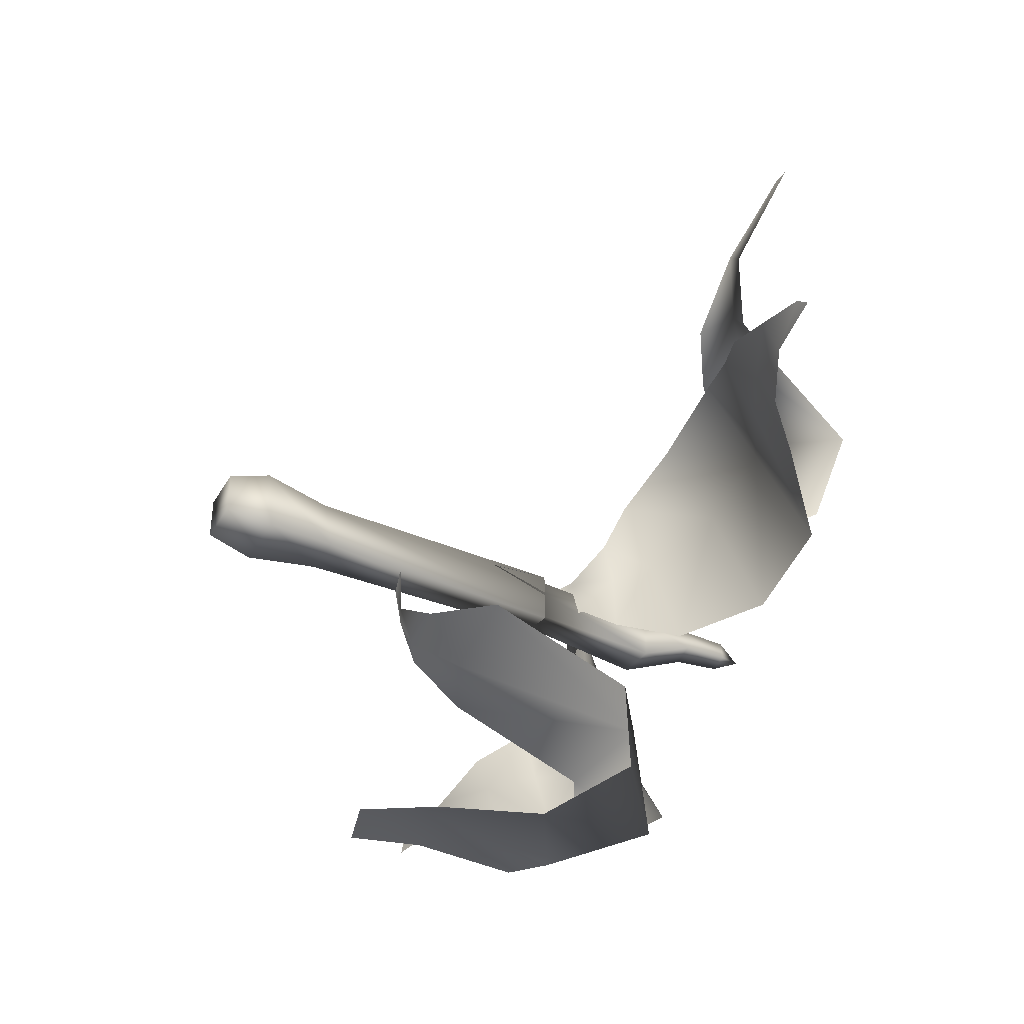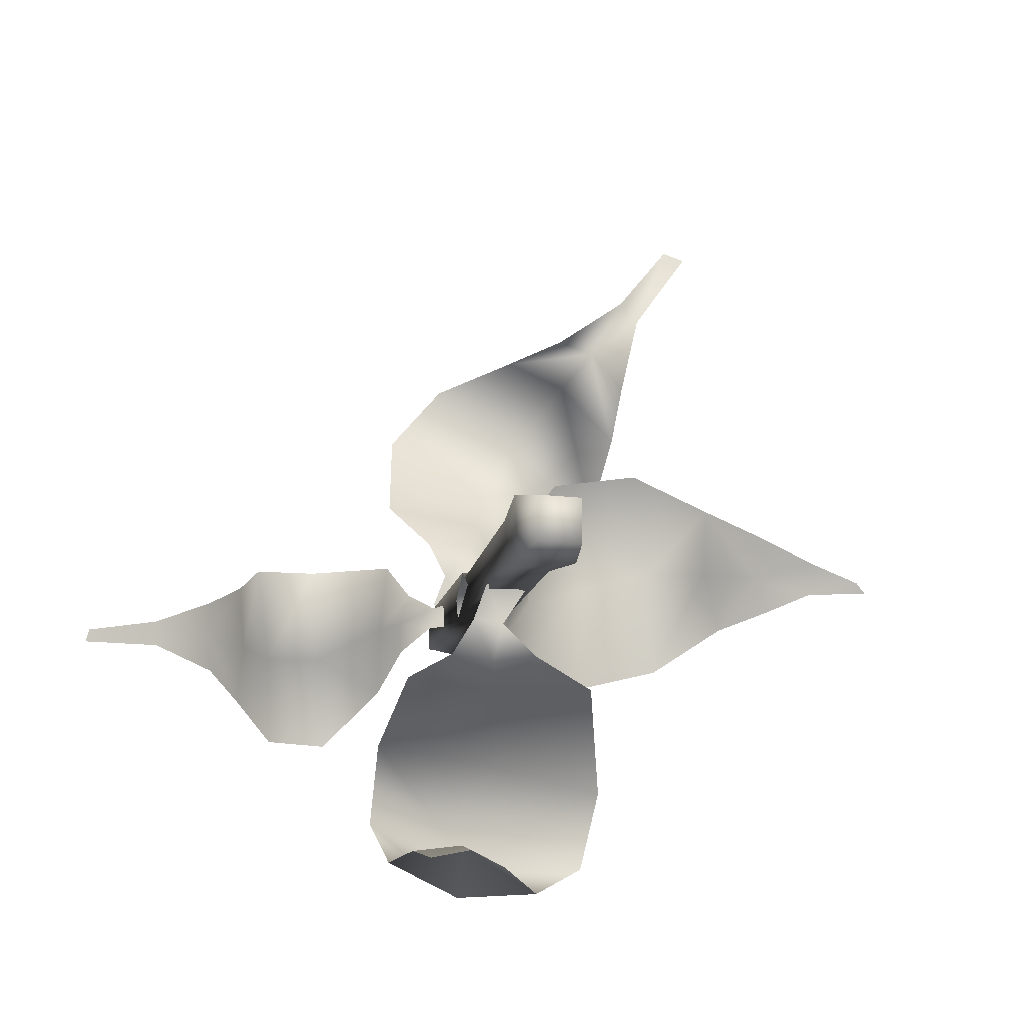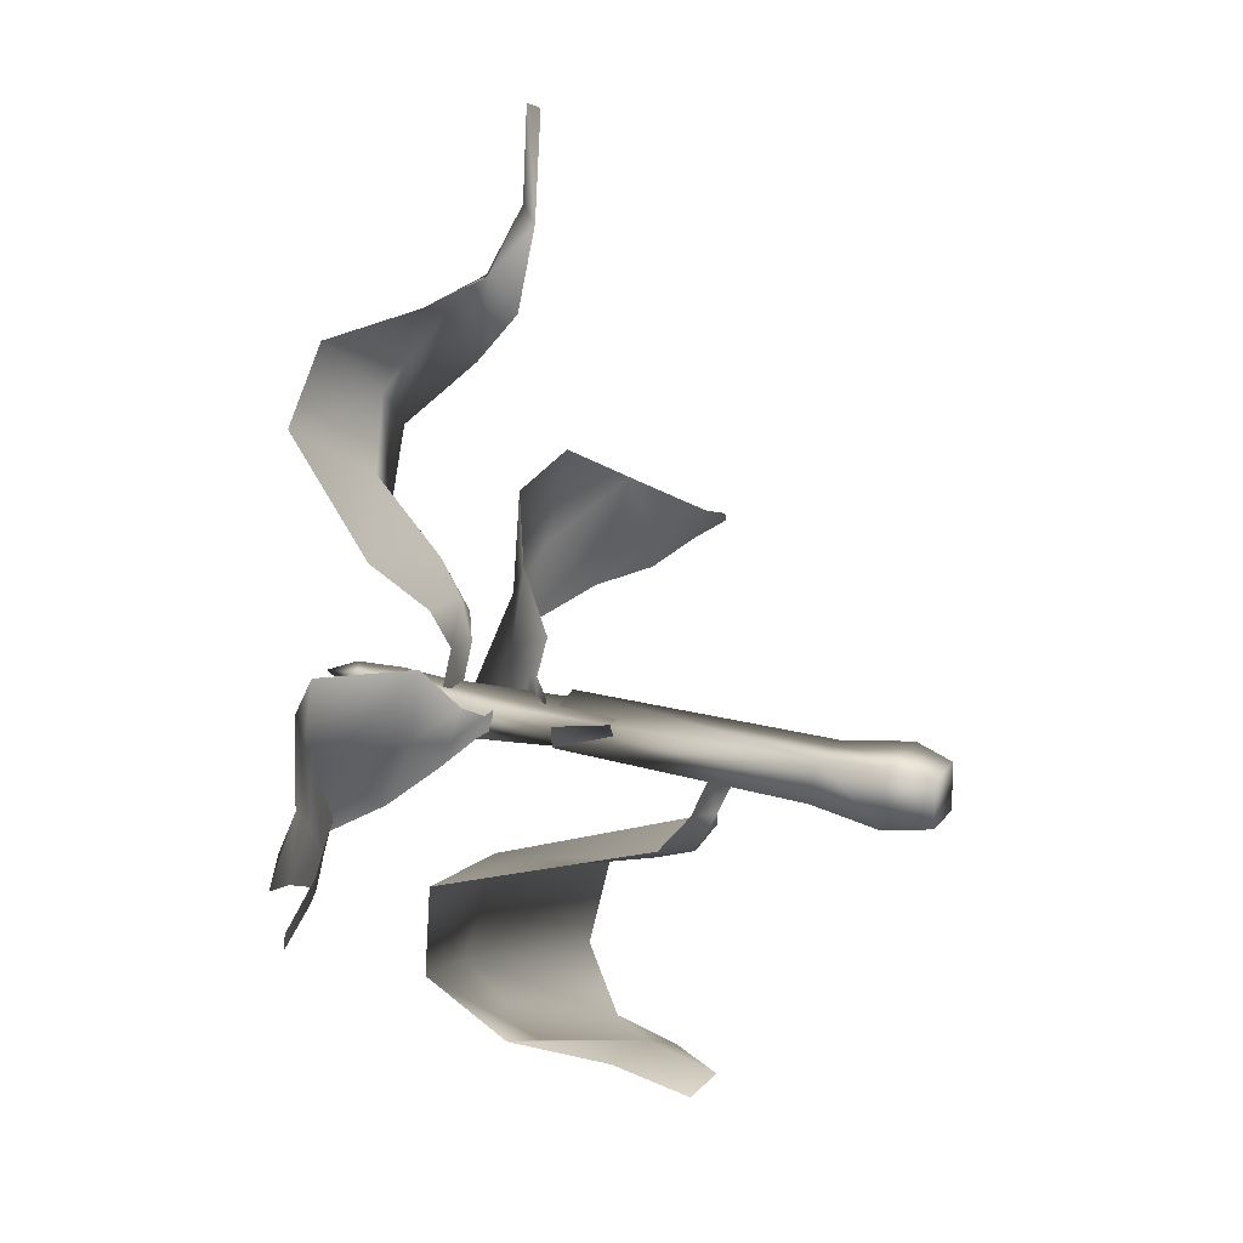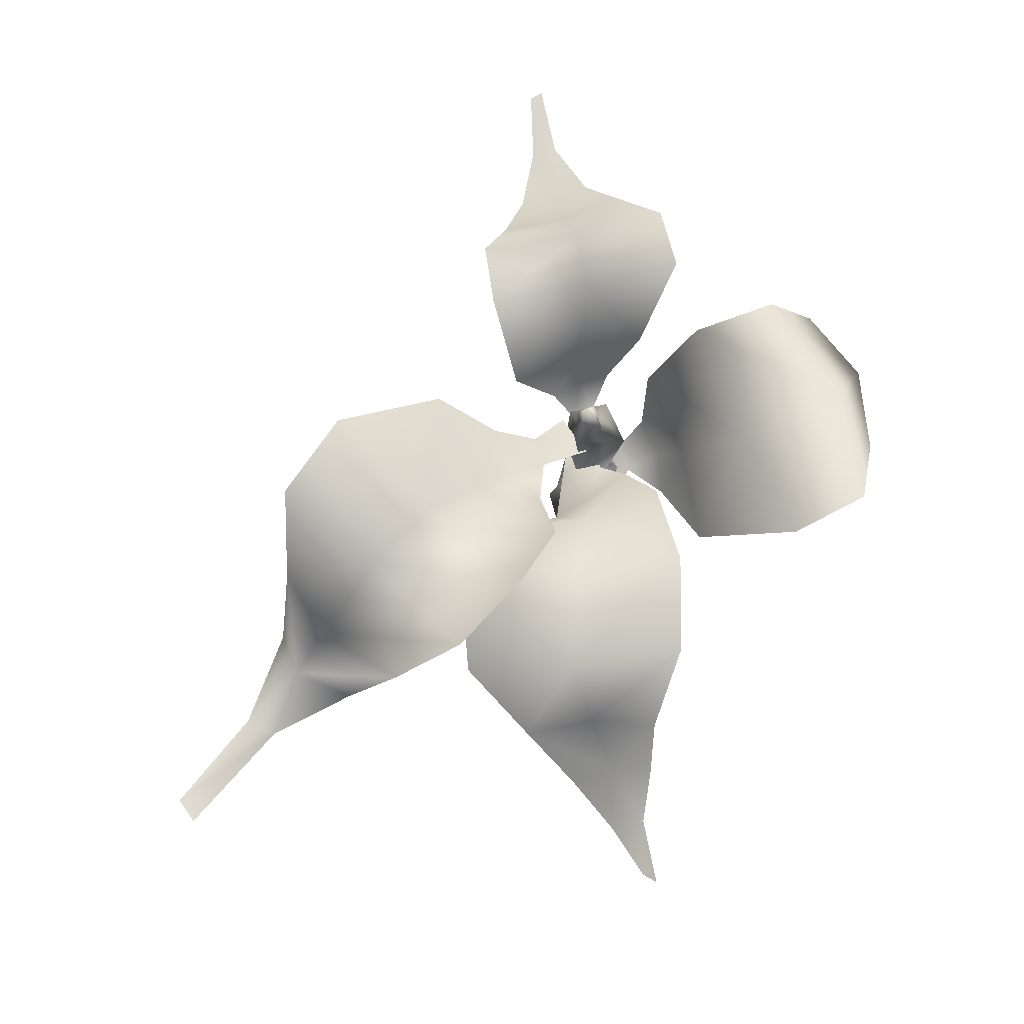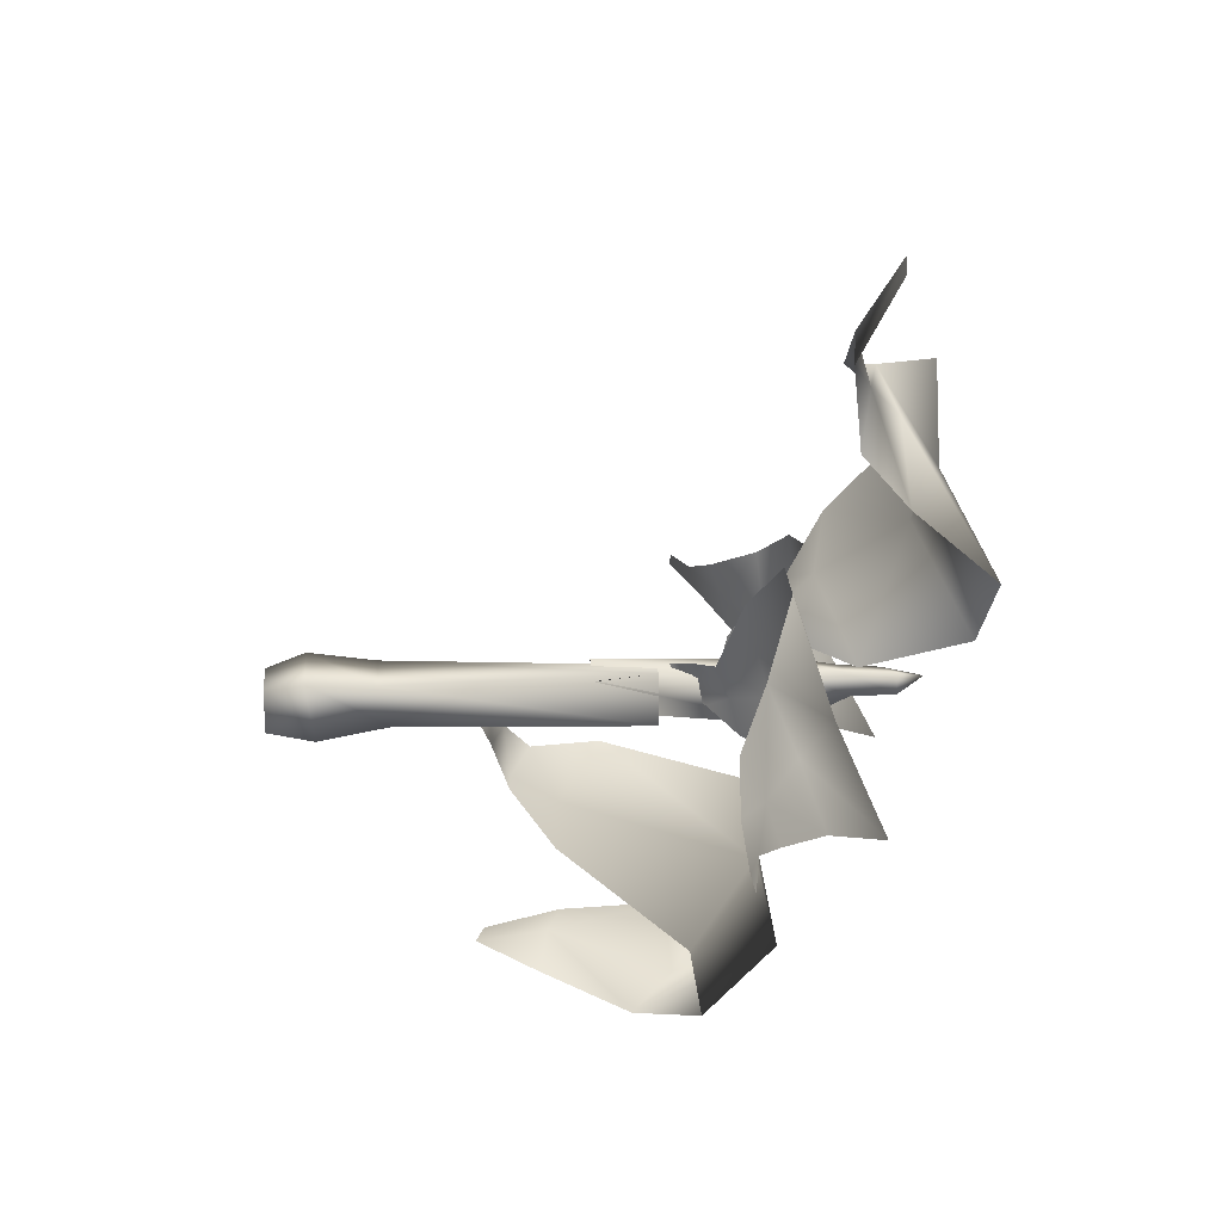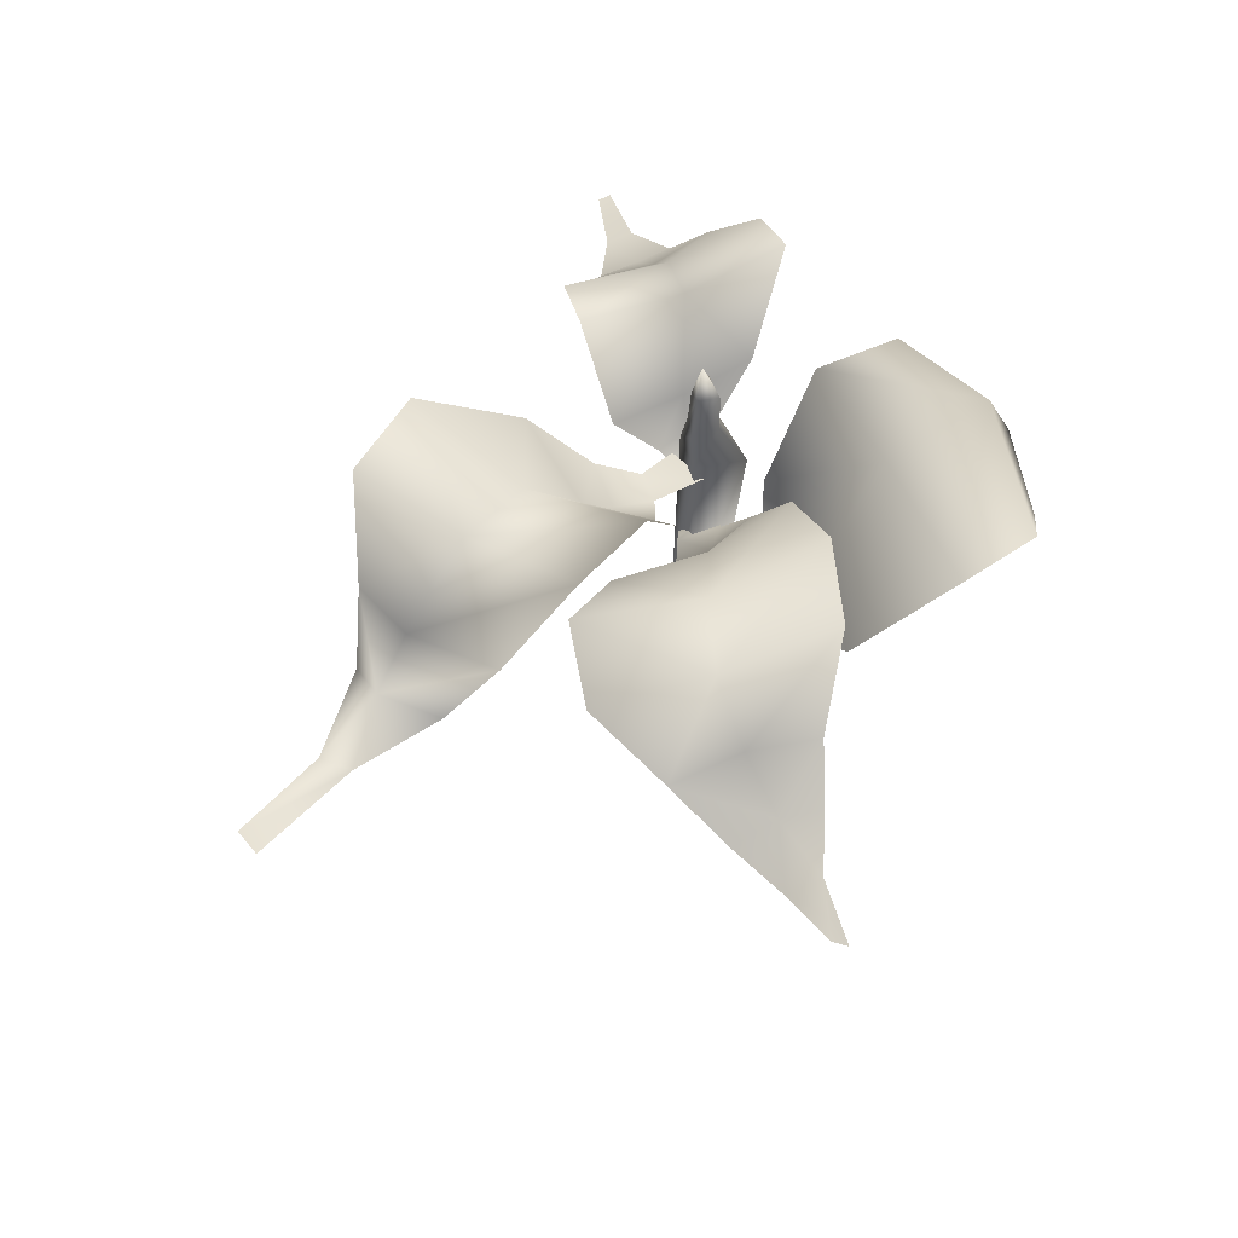
<metadata>
{"format":"obj","ext":"obj","renderer":"f3d","projection":"perspective","resolution":1024,"background":"white","views":[{"elev":-42.0,"azim":61.9,"up":"+Z"},{"elev":-16.1,"azim":-14.3,"up":"+Z"},{"elev":19.4,"azim":-65.0,"up":"+Z"},{"elev":77.9,"azim":75.5,"up":"+Y"},{"elev":24.5,"azim":86.6,"up":"+Z"},{"elev":53.1,"azim":70.3,"up":"+Y"}]}
</metadata>
<code>
g Plant_Eggplant_S
v 0.02551 0.4452 -0.003997
v 0.02295 0.4456 0.01504
v 0.01179 0.4703 0.006816
v -0.01832 0.009668 -0.0255
v -0.01249 0.2411 -0.01846
v -0.01512 0.241 0.01062
v -0.02513 -0.0003752 0.01696
v 0.02436 0.2393 0.02118
v 0.02368 5.877e-05 0.01609
v -0.03133 -0.06243 0.02343
v 0.03076 -0.0621 0.02276
v -0.02608 -0.05468 -0.03376
v -0.02056 -0.09727 0.01449
v 0.02114 -0.09727 0.01449
v -0.02056 -0.09727 -0.02722
v 0.02114 -0.09727 -0.02722
v 0.02736 -0.05462 -0.03383
v 0.02114 -0.09727 0.01449
v -0.02056 -0.09727 0.01449
v -0.02056 -0.09727 -0.02722
v 0.01928 0.009745 -0.0256
v 0.03076 -0.0621 0.02276
v 0.02368 5.877e-05 0.01609
v 0.01928 0.009745 -0.0256
v -0.01249 0.2411 -0.01846
v 0.02286 0.2402 -0.02964
v -0.008213 0.183 -0.01411
v 0.01411 0.1832 -0.01801
v -0.02149 0.1833 0.0146
v -0.01677 0.356 -0.02375
v 0.02362 0.3548 -0.03132
v 0.002516 0.4059 -0.008409
v 0.0236 0.4049 -0.005288
v 0.01944 0.3578 0.01421
v -0.0002549 0.3998 0.01335
v -0.01785 0.3563 0.01258
v -0.008213 0.183 -0.01411
v -0.02149 0.1833 0.0146
v 0.02416 0.1843 0.01532
v 0.02114 0.3989 0.01694
v 0.02295 0.4456 0.01504
v 0.002687 0.4341 0.01198
v 0.02551 0.4452 -0.003997
v 0.004201 0.4478 -0.002931
v 0.01179 0.4703 0.006816
v 0.02295 0.4456 0.01504
v -0.01512 0.241 0.01062
v 0.02416 0.1843 0.01532
v 0.02436 0.2393 0.02118
v 0.02368 5.877e-05 0.01609
v 0.02286 0.2402 -0.02964
v 0.01928 0.009745 -0.0256
v 0.02436 0.2393 0.02118
v 0.01411 0.1832 -0.01801
v 0.02416 0.1843 0.01532
v 0.02362 0.3548 -0.03132
v 0.01411 0.1832 -0.01801
v 0.02416 0.1843 0.01532
v 0.01944 0.3578 0.01421
v 0.02179 0.3432 0.005926
v 0.02229 0.3332 0.04975
v -0.004017 0.3391 0.05163
v -0.01533 0.3415 0.02029
v 0.2207 0.3692 0.3673
v 0.2846 0.3946 0.4573
v 0.2629 0.3976 0.4651
v 0.2024 0.3715 0.3882
v 0.173 0.3897 0.3319
v 0.2048 0.3791 0.2895
v 0.1332 0.3737 0.3375
v 0.2048 0.4201 0.2421
v 0.08262 0.4067 0.3183
v 0.1465 0.418 0.2985
v 0.201 0.4938 0.1766
v 0.1017 0.4584 0.2359
v 0.01637 0.4675 0.2986
v 0.155 0.4849 0.1064
v -0.0363 0.4708 0.2351
v 0.06129 0.444 0.1735
v 0.1032 0.3989 0.06035
v -0.05503 0.3873 0.1356
v 0.03561 0.3687 0.1165
v 0.05855 0.3539 0.06314
v -0.01938 0.3503 0.08844
v 0.02575 0.3447 0.08729
v 0.02229 0.3332 0.04975
v -0.004017 0.3391 0.05163
v 0.002514 0.2877 0.01366
v -0.0277 0.3029 -0.01431
v 0.0007747 0.2953 -0.01152
v -0.02563 0.2968 0.005173
v -0.05743 0.3125 -0.009469
v -0.05014 0.3055 0.01933
v -0.05287 0.3255 -0.0358
v -0.0721 0.3421 -0.01041
v -0.06711 0.3349 0.0545
v -0.06879 0.3689 -0.07157
v -0.1264 0.4055 -0.03135
v -0.1353 0.3963 0.06015
v -0.1111 0.4503 -0.1149
v -0.1813 0.388 -0.03715
v -0.1732 0.4217 -0.118
v -0.1959 0.376 0.05337
v -0.2142 0.3766 -0.08616
v -0.2116 0.3565 -0.03378
v -0.2184 0.3488 0.02679
v -0.2519 0.3203 -0.03375
v -0.2488 0.3294 -0.06529
v -0.2545 0.3092 -0.0005569
v -0.3069 0.2999 -0.04877
v -0.3089 0.294 -0.02617
v -0.3779 0.2809 -0.05325
v -0.3748 0.2814 -0.04104
v -0.01832 0.09624 -0.01884
v -0.02784 0.108 -0.05055
v -0.001992 0.09557 -0.0559
v 0.02083 0.08349 -0.01876
v -0.00243 0.2614 -0.01474
v 0.02727 0.2801 -0.008863
v 0.02183 0.2716 0.02828
v -0.001782 0.2508 0.01843
v 0.3834 0.287 0.04281
v 0.4432 0.2789 0.04516
v 0.4327 0.2754 0.05553
v 0.3817 0.2732 0.07311
v 0.3285 0.2979 0.05873
v 0.3398 0.3093 0.02495
v 0.3286 0.2773 0.09854
v 0.3015 0.3497 0.01293
v 0.2734 0.303 0.1314
v 0.2797 0.3285 0.0691
v 0.2451 0.4069 -0.02456
v 0.227 0.3635 0.07374
v 0.2018 0.3301 0.1727
v 0.159 0.4049 -0.04793
v 0.1153 0.3338 0.1577
v 0.1504 0.359 0.05079
v 0.08054 0.3589 -0.04832
v 0.07052 0.3077 0.1051
v 0.08393 0.3278 0.02491
v 0.04613 0.3074 -0.02862
v 0.0671 0.2841 0.04707
v 0.06004 0.297 0.01365
v 0.02727 0.2801 -0.008863
v 0.02183 0.2716 0.02828
v 0.02544 0.3474 -0.2517
v 0.1218 0.2716 -0.2613
v 0.1375 0.2591 -0.1865
v 0.06138 0.2154 -0.2943
v 0.04282 0.3246 -0.1519
v 0.09879 0.1474 -0.1046
v 0.006549 0.1543 -0.1094
v 0.03283 0.1106 -0.082
v -0.007547 0.1123 -0.08992
v -0.001992 0.09557 -0.0559
v -0.02784 0.108 -0.05055
v -0.04294 0.1307 -0.07982
v -0.07287 0.1936 -0.09129
v -0.07551 0.3253 -0.1352
v -0.08248 0.3275 -0.2152
v -0.007915 0.2564 -0.2952
v -0.07751 0.2535 -0.2635
v -0.02918 0.1438 -0.2605
v 0.009391 0.1352 -0.2807
v -0.07398 0.1576 -0.2653
v -0.0364 0.07878 -0.2741
v -0.07153 0.08702 -0.281
g Plant_Eggplant_S_0
f 3 2 1
f 6 5 4
f 7 6 4
f 8 6 7
f 9 8 7
f 9 7 10
f 11 9 10
f 7 4 12
f 10 7 12
f 11 10 13
f 14 11 13
f 13 10 15
f 10 12 15
f 15 12 16
f 12 4 17
f 12 17 16
f 11 18 17
f 18 16 17
f 18 19 16
f 19 20 16
f 4 21 17
f 22 17 21
f 23 22 21
f 4 25 24
f 25 26 24
f 25 27 26
f 27 28 26
f 29 27 25
f 6 29 25
f 28 27 30
f 31 28 30
f 30 32 31
f 32 33 31
f 31 33 34
f 35 32 30
f 36 35 30
f 30 37 36
f 37 38 36
f 36 38 34
f 38 39 34
f 34 40 36
f 33 40 34
f 40 35 36
f 40 41 35
f 41 42 35
f 35 42 32
f 43 41 40
f 33 43 40
f 32 44 33
f 44 43 33
f 42 44 32
f 44 45 43
f 45 44 42
f 45 42 46
f 48 38 47
f 49 48 47
f 52 51 50
f 51 53 50
f 51 54 53
f 54 55 53
f 58 57 56
f 59 58 56
f 62 61 60
f 63 62 60
f 66 65 64
f 67 66 64
f 68 67 64
f 68 64 69
f 68 70 67
f 68 69 71
f 72 70 68
f 73 68 71
f 73 72 68
f 73 71 74
f 73 75 72
f 75 73 74
f 75 76 72
f 75 74 77
f 78 76 75
f 79 75 77
f 79 78 75
f 79 77 80
f 81 78 79
f 82 79 80
f 82 81 79
f 82 80 83
f 84 81 82
f 85 82 83
f 85 84 82
f 85 83 86
f 87 84 85
f 87 85 86
f 90 89 88
f 89 91 88
f 89 92 91
f 92 93 91
f 89 94 92
f 92 95 93
f 92 94 95
f 95 96 93
f 94 97 95
f 95 98 96
f 95 97 98
f 98 99 96
f 97 100 98
f 98 101 99
f 98 100 101
f 100 102 101
f 101 103 99
f 101 102 104
f 101 105 103
f 105 101 104
f 105 106 103
f 105 104 107
f 105 107 106
f 104 108 107
f 107 109 106
f 107 108 110
f 107 111 109
f 107 110 111
f 110 112 111
f 112 113 111
f 116 115 114
f 117 116 114
f 120 119 118
f 121 120 118
f 124 123 122
f 125 124 122
f 126 125 122
f 126 122 127
f 126 128 125
f 126 127 129
f 130 128 126
f 131 126 129
f 131 130 126
f 131 129 132
f 131 133 130
f 133 131 132
f 133 134 130
f 133 132 135
f 136 134 133
f 137 133 135
f 137 136 133
f 137 135 138
f 139 136 137
f 140 137 138
f 140 139 137
f 140 138 141
f 142 139 140
f 143 140 141
f 143 142 140
f 143 141 144
f 145 142 143
f 145 143 144
f 148 147 146
f 146 147 149
f 150 148 146
f 151 148 150
f 152 151 150
f 153 151 152
f 154 153 152
f 155 153 154
f 155 154 156
f 154 157 156
f 154 152 157
f 152 158 157
f 152 150 158
f 150 159 158
f 150 146 159
f 146 160 159
f 146 161 160
f 161 146 149
f 161 162 160
f 161 149 163
f 161 163 162
f 149 164 163
f 163 165 162
f 163 164 166
f 163 167 165
f 163 166 167

</code>
